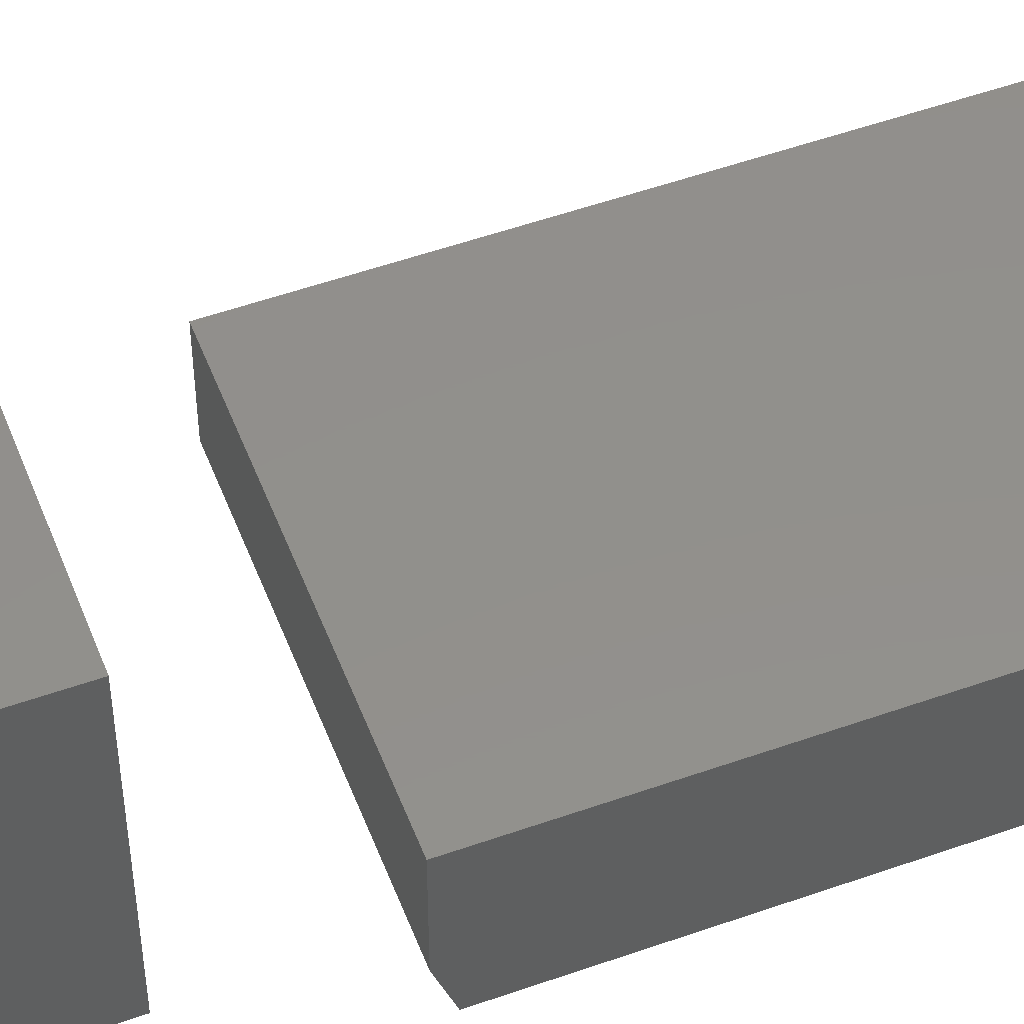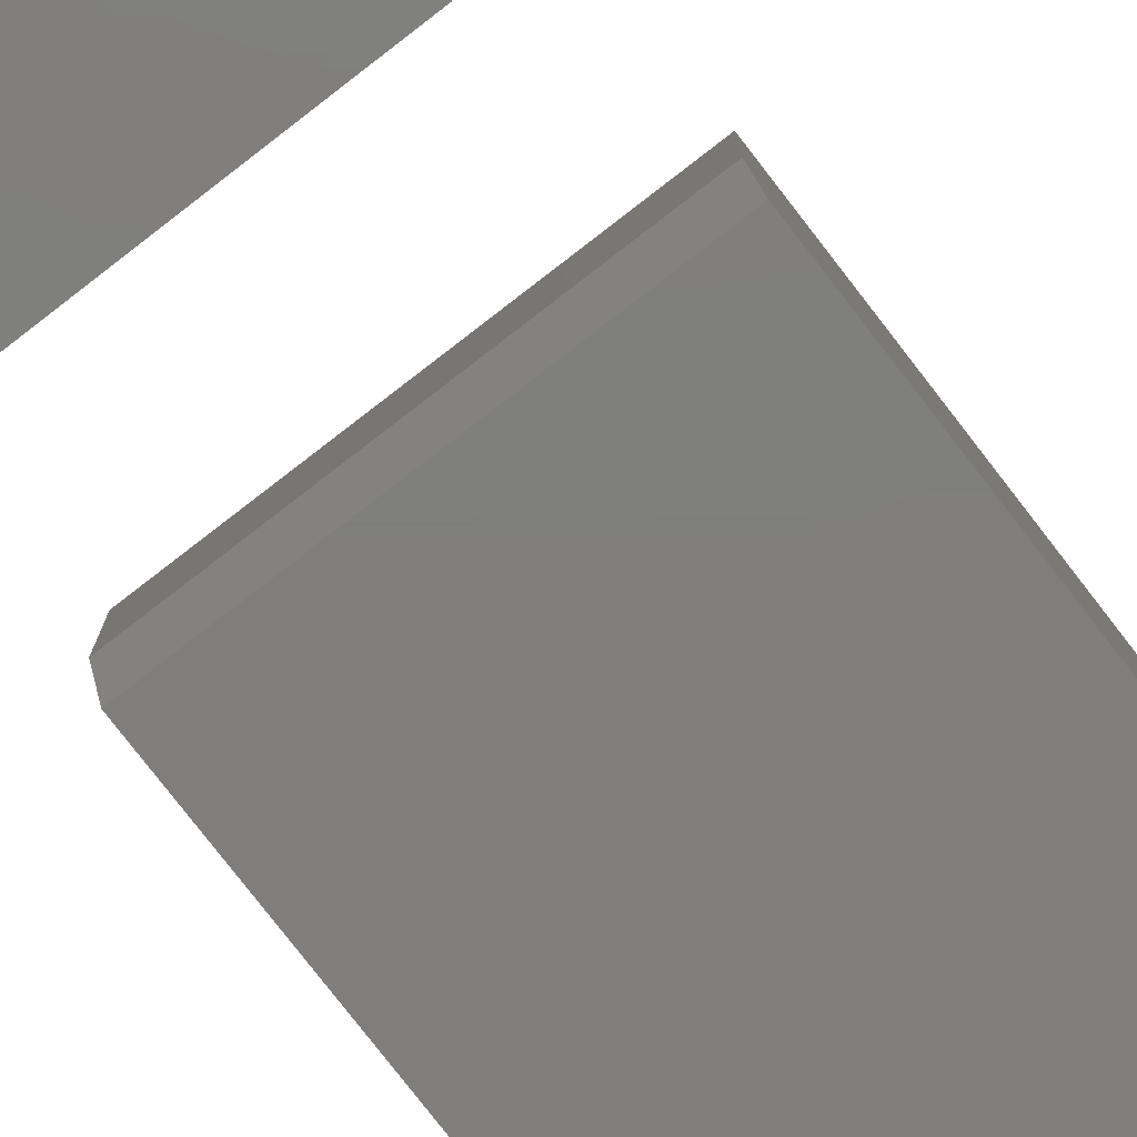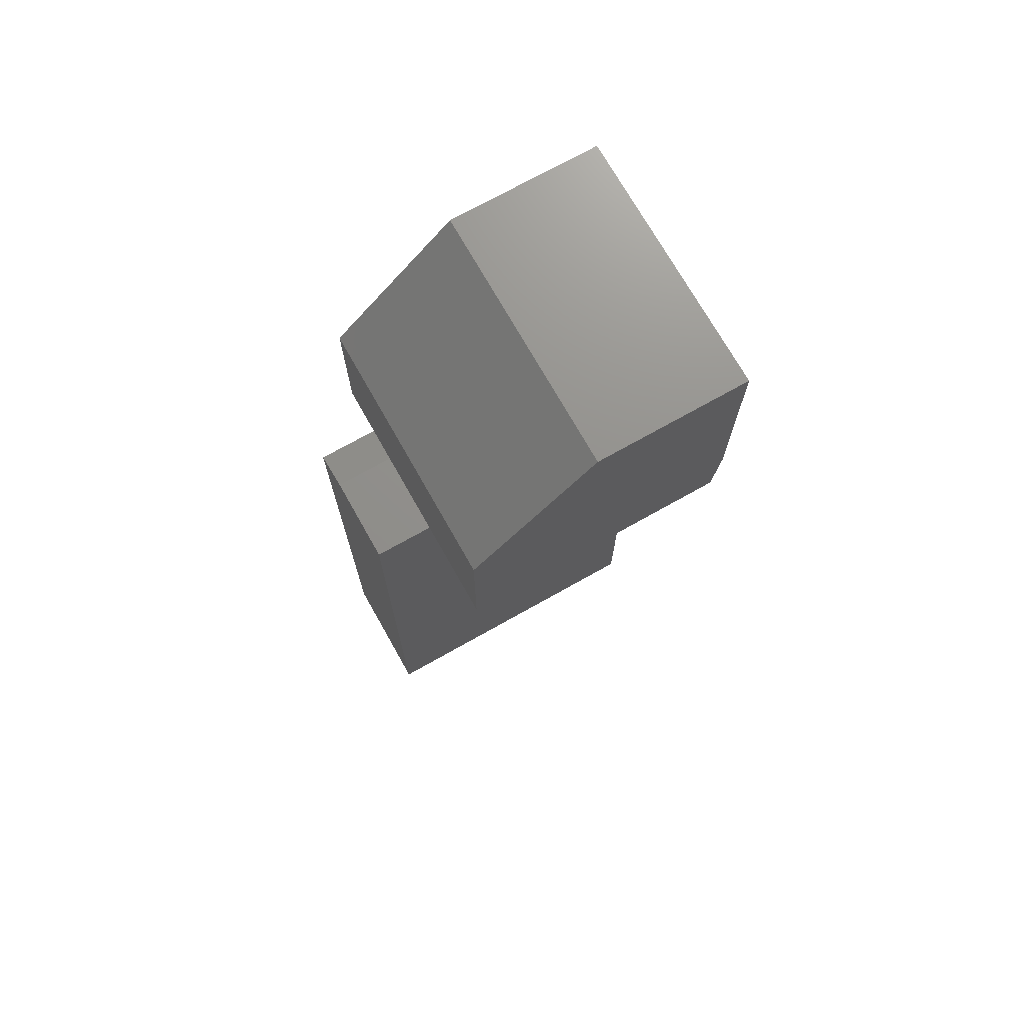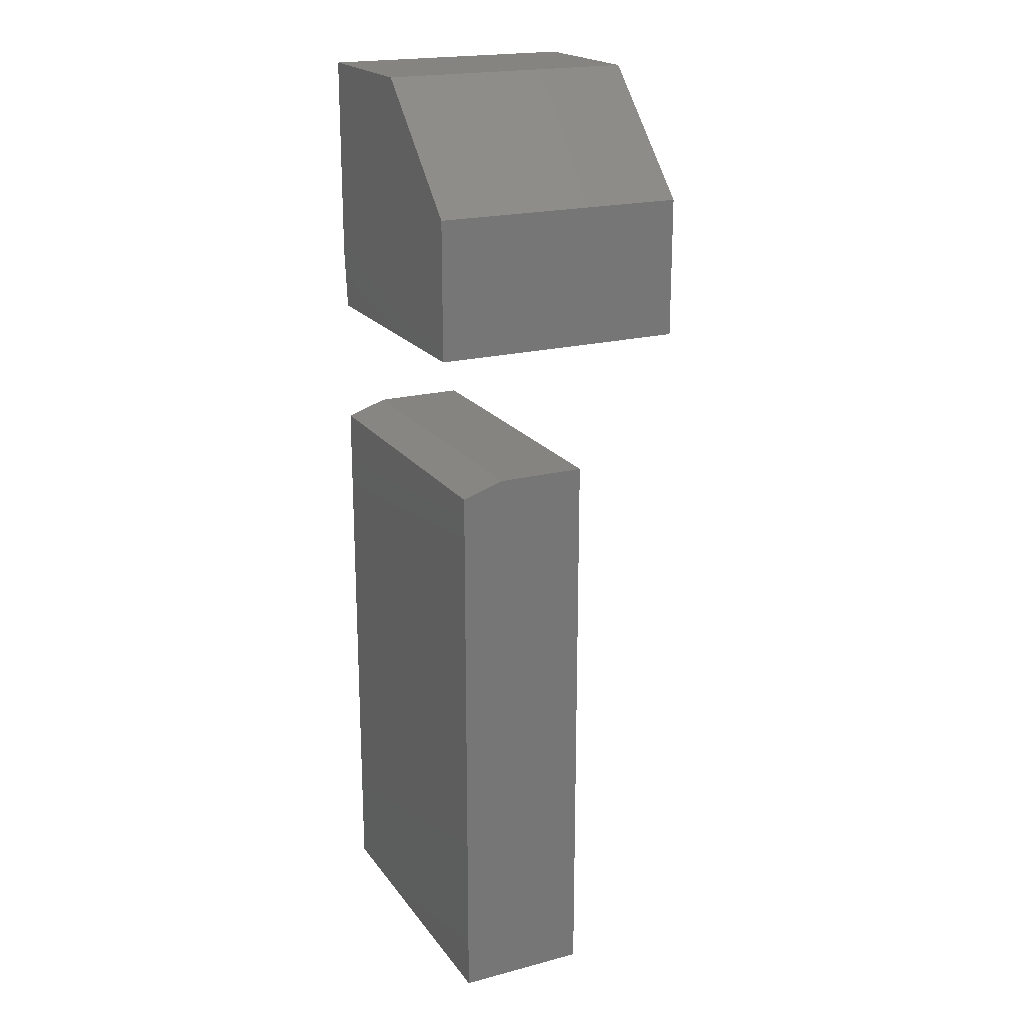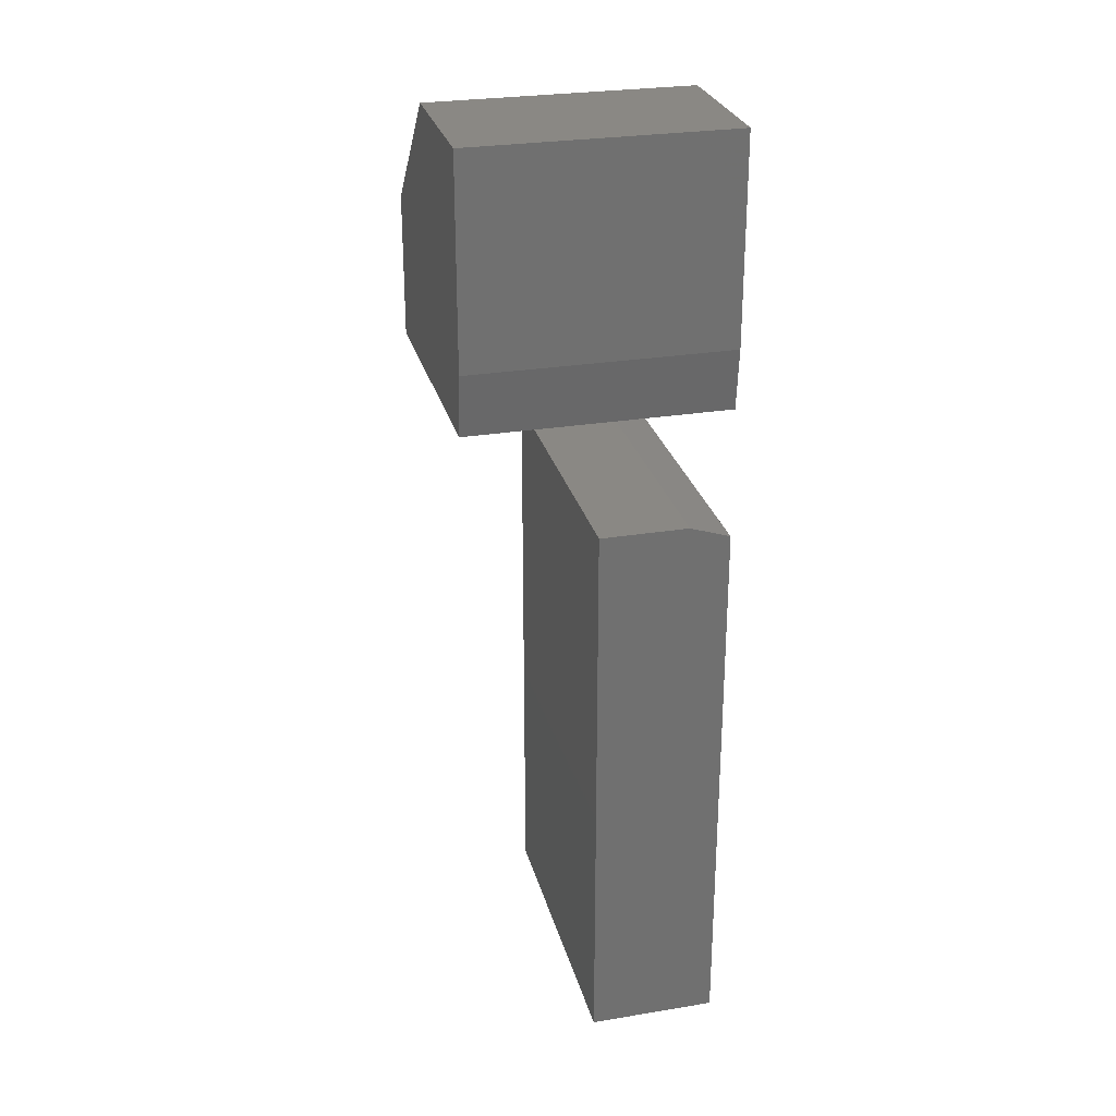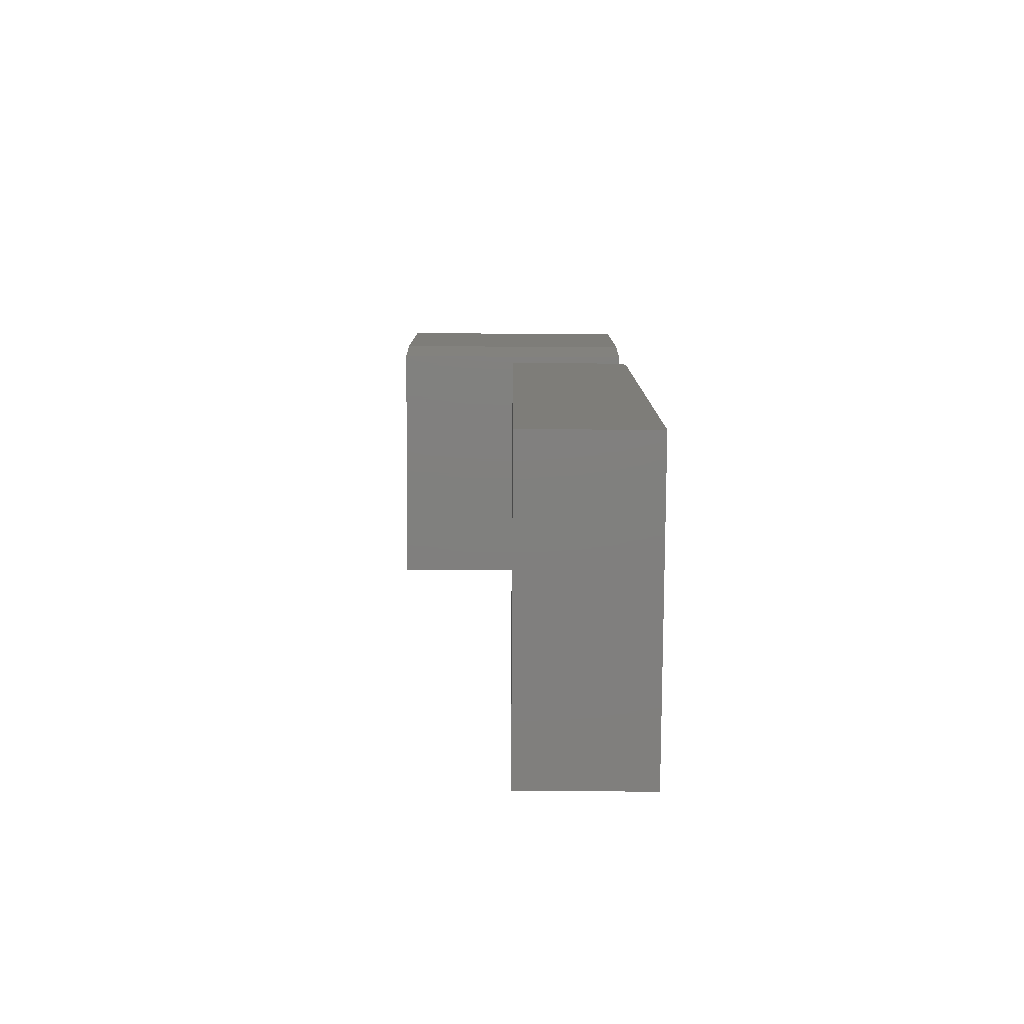
<metadata>
{"format":"stl","ext":"stl","renderer":"f3d","projection":"perspective","resolution":1024,"background":"white","views":[{"elev":52.5,"azim":-110.9,"up":"+Z"},{"elev":-78.5,"azim":-142.3,"up":"+Z"},{"elev":72.4,"azim":-29.4,"up":"+Y"},{"elev":20.1,"azim":-115.6,"up":"+Y"},{"elev":27.6,"azim":75.9,"up":"+Y"},{"elev":-79.8,"azim":89.7,"up":"+Y"}]}
</metadata>
<code>
# stl→obj: 22 verts, 36 faces
v 0.07812 -0.75 0
v 0.07812 -0.1016 0
v 0.4416 -0.75 0
v 0.4416 -0.1016 0
v 0.07812 -0.75 0.1484
v 0.07812 -0.08594 0.1484
v 0.07812 -0.08594 0.04688
v 0.4416 -0.08594 0.1484
v 0.4416 -0.08594 0.04688
v 0.4416 -0.75 0.1484
v 0.1328 0.2089 0.2969
v 0.4453 0.3495 0.2969
v 0.2734 0.3495 0.2969
v 0.4453 0.1172 0.2969
v 0.1328 0.04688 0.2969
v 0.4375 0.04688 0.2969
v 0.2734 0.3495 0
v 0.4453 0.3495 0
v 0.1328 0.2089 0
v 0.4375 0.04688 0
v 0.1328 0.04688 0
v 0.4453 0.1172 0
f 1 2 3
f 3 2 4
f 1 5 2
f 2 5 6
f 2 6 7
f 8 9 6
f 6 9 7
f 10 3 8
f 8 3 4
f 8 4 9
f 9 4 7
f 7 4 2
f 5 10 6
f 6 10 8
f 5 1 10
f 10 1 3
f 11 12 13
f 12 11 14
f 14 11 15
f 14 15 16
f 17 18 19
f 20 21 22
f 22 21 19
f 22 19 18
f 11 19 15
f 15 19 21
f 12 18 13
f 13 18 17
f 17 19 13
f 13 19 11
f 14 22 12
f 12 22 18
f 15 21 16
f 16 21 20
f 16 20 14
f 14 20 22

</code>
